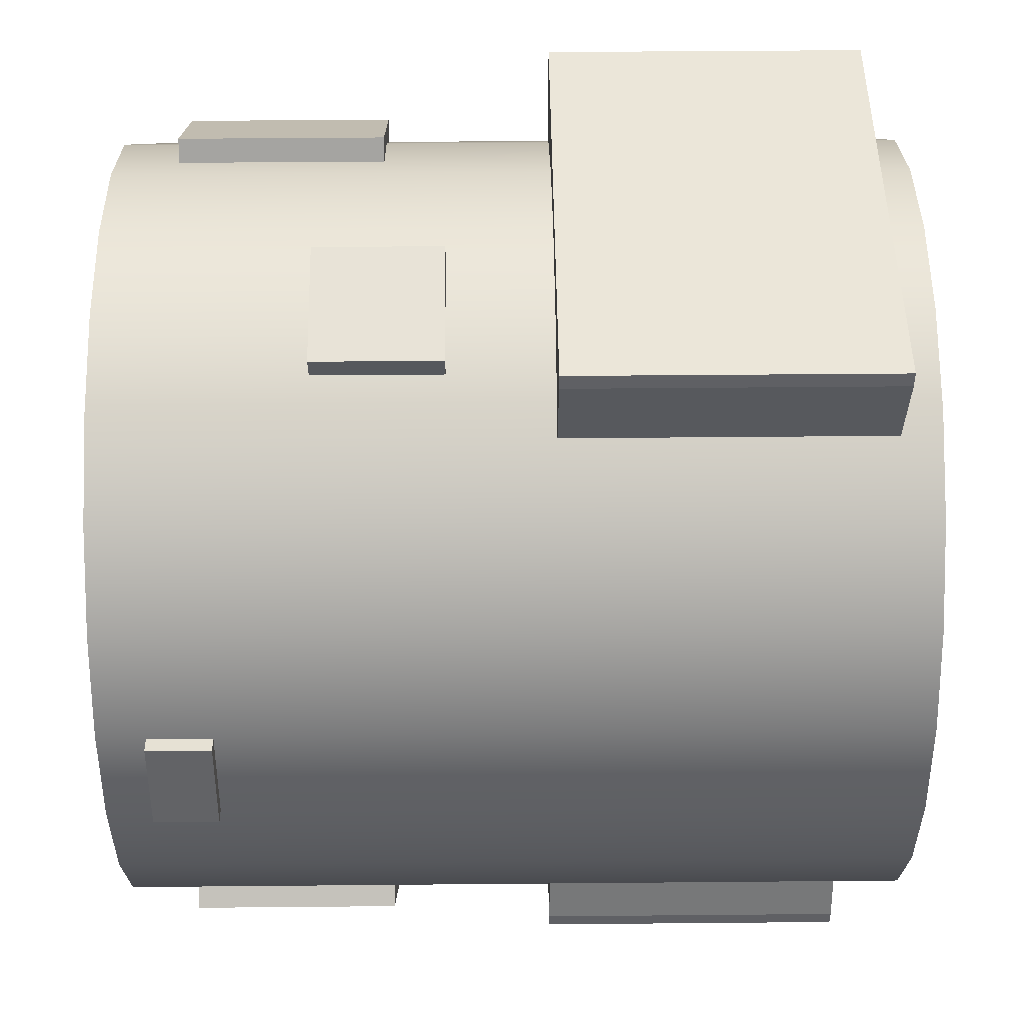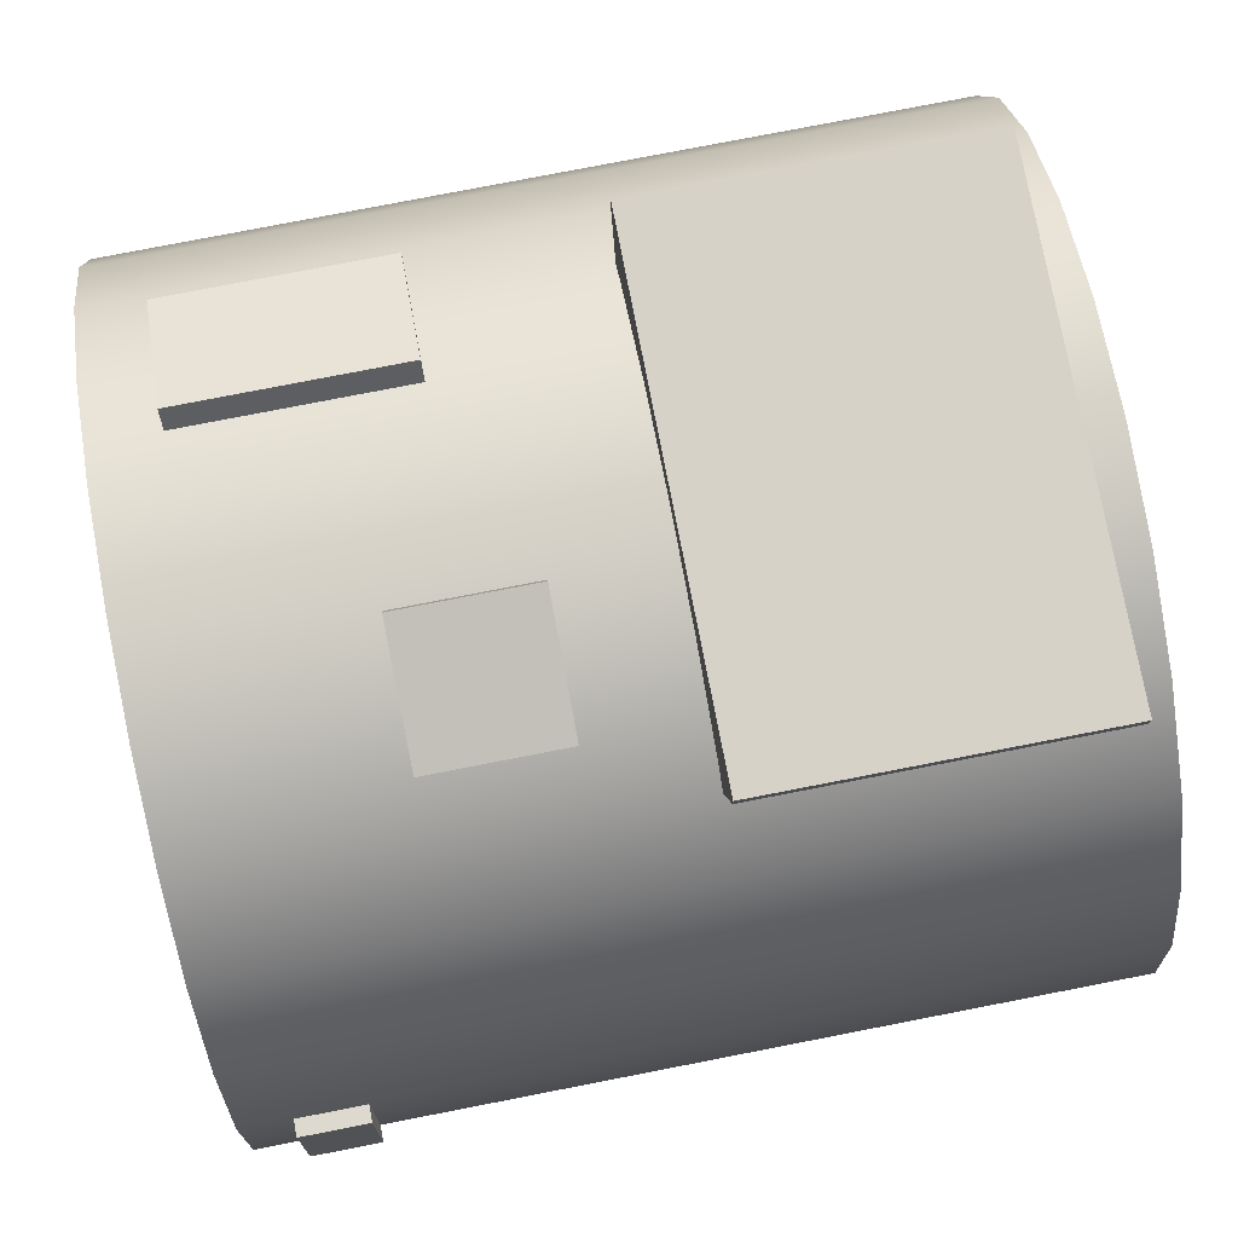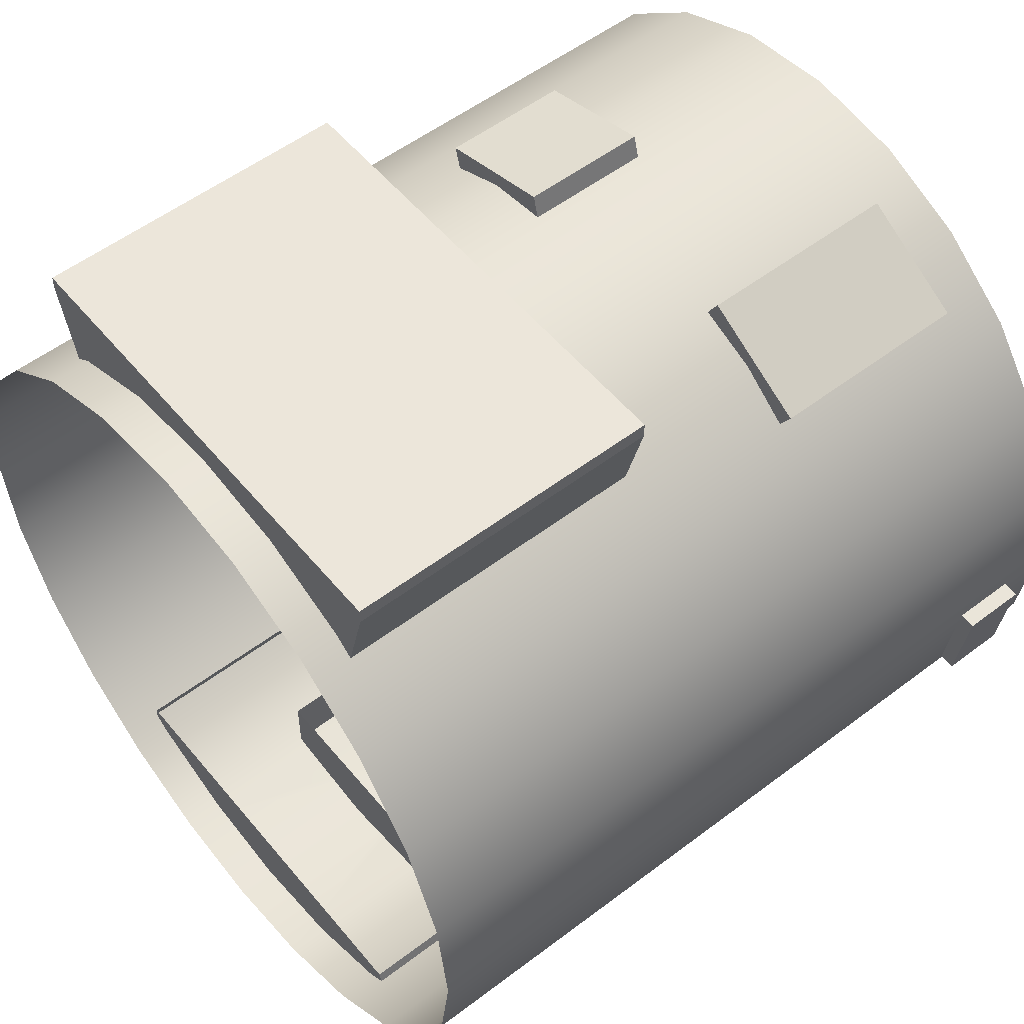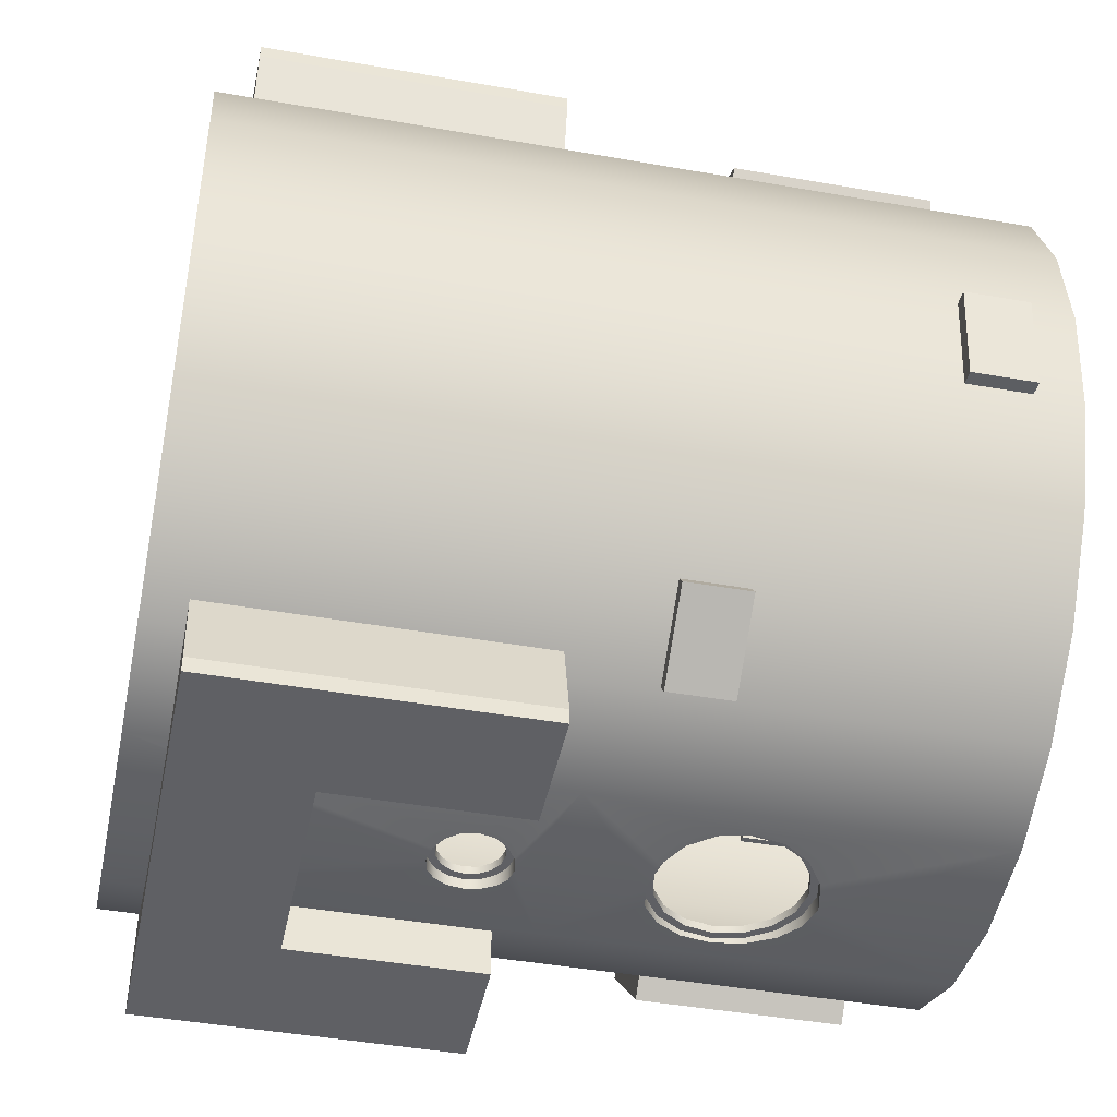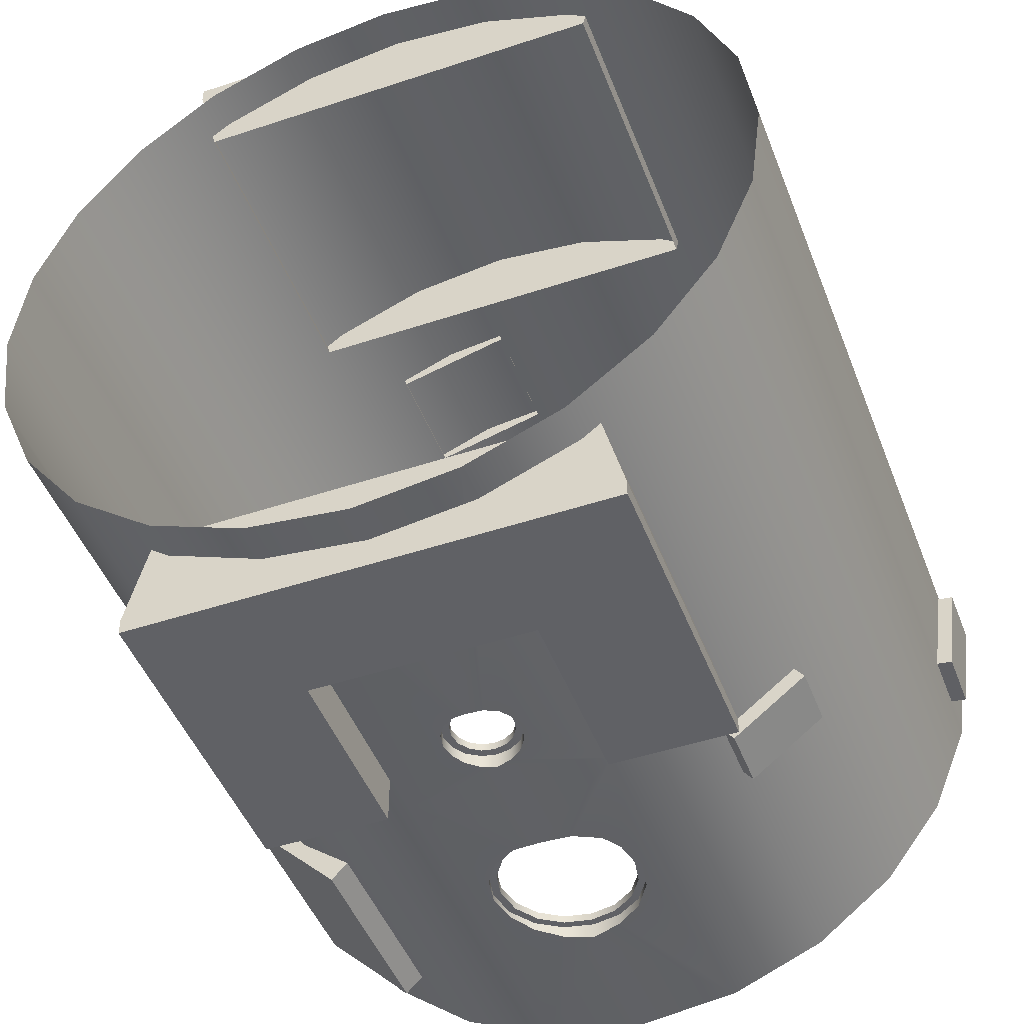
<metadata>
{"format":"obj","ext":"obj","renderer":"f3d","projection":"perspective","resolution":1024,"background":"white","views":[{"elev":46.7,"azim":-90.6,"up":"+Z"},{"elev":78.3,"azim":-101.0,"up":"+Z"},{"elev":54.5,"azim":51.2,"up":"+Z"},{"elev":-44.7,"azim":78.4,"up":"+Z"},{"elev":-47.2,"azim":20.6,"up":"+Z"}]}
</metadata>
<code>
o 1
v 0.6293 0.55 -0.1585
v 0.6293 0.45 -0.1585
v 0.5922 0.55 -0.1536
v 0.5922 0.45 -0.1536
v 0.6489 0.55 -0.009786
v 0.6489 0.45 -0.009786
v 0.6117 0.55 -0.004891
v 0.6117 0.45 -0.004891
v -0.3536 0.525 -0.495
v -0.3536 0.2 -0.495
v -0.495 0.2 -0.3536
v -0.495 0.525 -0.3536
v -0.3889 0.525 -0.5303
v -0.3889 0.2 -0.5303
v -0.5303 0.2 -0.3889
v -0.5303 0.525 -0.3889
v -0.2519 0.3 0.5537
v -0.2519 0.1 0.5537
v -0.0587 0.1 0.6054
v -0.0587 0.3 0.6054
v -0.2648 0.3 0.602
v -0.2648 0.1 0.602
v -0.07164 0.1 0.6537
v -0.07164 0.3 0.6537
v 0.2134 0.525 0.5696
v 0.2134 0.2 0.5696
v 0.3866 0.2 0.4696
v 0.3866 0.525 0.4696
v 0.2384 0.525 0.6129
v 0.2384 0.2 0.6129
v 0.4116 0.2 0.5129
v 0.4116 0.525 0.5129
v 0.625 0.625 -1.258e-17
v 0.6037 0.625 0.1618
v 0.5413 0.625 0.3125
v 0.4419 0.625 0.4419
v 0.3125 0.625 0.5413
v 0.1618 0.625 0.6037
v -1.377e-17 0.625 0.625
v -0.1618 0.625 0.6037
v -0.3125 0.625 0.5413
v -0.4419 0.625 0.4419
v -0.5413 0.625 0.3125
v -0.6037 0.625 0.1618
v -0.625 0.625 6.396e-17
v -0.6037 0.625 -0.1618
v -0.5413 0.625 -0.3125
v -0.4419 0.625 -0.4419
v -0.3125 0.625 -0.5413
v -0.1618 0.625 -0.6037
v -1.669e-16 0.625 -0.625
v 0.1618 0.625 -0.6037
v 0.3125 0.625 -0.5413
v 0.4419 0.625 -0.4419
v 0.5413 0.625 -0.3125
v 0.6037 0.625 -0.1618
v 0.625 -0.625 -1.258e-17
v 0.6037 -0.625 0.1618
v 0.5413 -0.625 0.3125
v 0.4419 -0.625 0.4419
v 0.3125 -0.625 0.5413
v 0.1618 -0.625 0.6037
v -1.377e-17 -0.625 0.625
v -0.1618 -0.625 0.6037
v -0.3125 -0.625 0.5413
v -0.4419 -0.625 0.4419
v -0.5413 -0.625 0.3125
v -0.6037 -0.625 0.1618
v -0.625 -0.625 6.396e-17
v -0.6037 -0.625 -0.1618
v -0.5413 -0.625 -0.3125
v -0.4419 -0.625 -0.4419
v -0.3125 -0.625 -0.5413
v -0.1618 -0.625 -0.6037
v -1.669e-16 -0.625 -0.625
v 0.1618 -0.625 -0.6037
v 0.3125 -0.625 -0.5413
v 0.4419 -0.625 -0.4419
v 0.5413 -0.625 -0.3125
v 0.6037 -0.625 -0.1618
v 0.6037 0 -0.1618
v 0.5413 0 -0.3125
v 0.4419 0 -0.4419
v 0.3125 0 -0.5413
v 0.1618 0 -0.6037
v -1.669e-16 0 -0.625
v -0.1618 0 -0.6037
v -0.3125 0 -0.5413
v -0.4419 0 -0.4419
v -0.5413 0 -0.3125
v -0.6037 0 -0.1618
v -0.625 0 6.396e-17
v -0.6037 0 0.1618
v -0.5413 0 0.3125
v -0.4419 0 0.4419
v -0.3125 0 0.5413
v -0.1618 0 0.6037
v -1.377e-17 0 0.625
v 0.1618 0 0.6037
v 0.3125 0 0.5413
v 0.4419 0 0.4419
v 0.5413 0 0.3125
v 0.6037 0 0.1618
v 0.625 0 -1.258e-17
v 0.125 0.25 -0.6
v 0.1155 0.2022 -0.6
v 0.08839 0.1616 -0.6
v 0.04784 0.1345 -0.6
v -4.488e-17 0.125 -0.6
v -0.04784 0.1345 -0.6
v -0.08839 0.1616 -0.6
v -0.1155 0.2022 -0.6
v -0.125 0.25 -0.6
v -0.1155 0.2978 -0.6
v -0.08839 0.3384 -0.6
v -0.04784 0.3655 -0.6
v 3.998e-17 0.375 -0.6
v 0.04784 0.3655 -0.6
v 0.08839 0.3384 -0.6
v 0.1155 0.2978 -0.6
v 0.1155 0.2978 -0.6098
v 0.08839 0.3384 -0.6134
v 0.04784 0.3655 -0.6187
v -1.513e-16 0.375 -0.625
v -2.361e-16 0.125 -0.625
v 0.04784 0.1345 -0.6187
v 0.08839 0.1616 -0.6134
v 0.1155 0.2022 -0.6098
v 0.125 0.25 -0.6085
v -0.04784 0.3655 -0.6187
v -0.08839 0.3384 -0.6134
v -0.1155 0.2978 -0.6098
v -0.125 0.25 -0.6085
v -0.1155 0.2022 -0.6098
v -0.08839 0.1616 -0.6134
v -0.04784 0.1345 -0.6187
v 0.1125 0.25 -0.6
v 0.1039 0.2069 -0.6
v 0.07955 0.1705 -0.6
v 0.04305 0.1461 -0.6
v -4.039e-17 0.1375 -0.6
v -0.04305 0.1461 -0.6
v -0.07955 0.1705 -0.6
v -0.1039 0.2069 -0.6
v -0.1125 0.25 -0.6
v -0.1039 0.2931 -0.6
v -0.07955 0.3295 -0.6
v -0.04305 0.3539 -0.6
v 3.599e-17 0.3625 -0.6
v 0.04305 0.3539 -0.6
v 0.07955 0.3295 -0.6
v 0.1039 0.2931 -0.6
v 0.1125 0.25 -0.5875
v 0.1039 0.2069 -0.5875
v 0.07955 0.1705 -0.5875
v 0.04305 0.1461 -0.5875
v -3.368e-17 0.1375 -0.5875
v -0.04305 0.1461 -0.5875
v -0.07955 0.1705 -0.5875
v -0.1039 0.2069 -0.5875
v -0.1125 0.25 -0.5875
v -0.1039 0.2931 -0.5875
v -0.07955 0.3295 -0.5875
v -0.04305 0.3539 -0.5875
v 4.27e-17 0.3625 -0.5875
v 0.04305 0.3539 -0.5875
v 0.07955 0.3295 -0.5875
v 0.1039 0.2931 -0.5875
v 0.0625 -0.125 -0.6
v 0.05774 -0.1489 -0.6
v 0.04419 -0.1692 -0.6
v 0.02392 -0.1827 -0.6
v -2.782e-16 -0.1875 -0.6
v -0.02392 -0.1827 -0.6
v -0.04419 -0.1692 -0.6
v -0.05774 -0.1489 -0.6
v -0.0625 -0.125 -0.6
v -0.05774 -0.1011 -0.6
v -0.04419 -0.08081 -0.6
v -0.02392 -0.06726 -0.6
v -2.358e-16 -0.0625 -0.6
v 0.02392 -0.06726 -0.6
v 0.04419 -0.08081 -0.6
v 0.05774 -0.1011 -0.6
v 0.05774 -0.1011 -0.6174
v 0.04419 -0.08081 -0.6192
v 0.02392 -0.06726 -0.6219
v -1.665e-16 -0.0625 -0.625
v -2.089e-16 -0.1875 -0.625
v 0.02392 -0.1827 -0.6219
v 0.04419 -0.1692 -0.6192
v 0.05774 -0.1489 -0.6174
v 0.0625 -0.125 -0.6168
v -0.02392 -0.06726 -0.6219
v -0.04419 -0.08081 -0.6192
v -0.05774 -0.1011 -0.6174
v -0.0625 -0.125 -0.6168
v -0.05774 -0.1489 -0.6174
v -0.04419 -0.1692 -0.6192
v -0.02392 -0.1827 -0.6219
v 0.05 -0.125 -0.6
v 0.04619 -0.1441 -0.6
v 0.03536 -0.1604 -0.6
v 0.01913 -0.1712 -0.6
v -2.743e-16 -0.175 -0.6
v -0.01913 -0.1712 -0.6
v -0.03536 -0.1604 -0.6
v -0.04619 -0.1441 -0.6
v -0.05 -0.125 -0.6
v -0.04619 -0.1059 -0.6
v -0.03536 -0.08964 -0.6
v -0.01913 -0.07881 -0.6
v -2.404e-16 -0.075 -0.6
v 0.01913 -0.07881 -0.6
v 0.03536 -0.08964 -0.6
v 0.04619 -0.1059 -0.6
v 0.05 -0.125 -0.5875
v 0.04619 -0.1441 -0.5875
v 0.03536 -0.1604 -0.5875
v 0.01913 -0.1712 -0.5875
v -2.715e-16 -0.175 -0.5875
v -0.01913 -0.1712 -0.5875
v -0.03536 -0.1604 -0.5875
v -0.04619 -0.1441 -0.5875
v -0.05 -0.125 -0.5875
v -0.04619 -0.1059 -0.5875
v -0.03536 -0.08964 -0.5875
v -0.01913 -0.07881 -0.5875
v -2.376e-16 -0.075 -0.5875
v 0.01913 -0.07881 -0.5875
v 0.03536 -0.08964 -0.5875
v 0.04619 -0.1059 -0.5875
v -0.375 -0.5625 0.65
v -0.3375 -0.5625 0.5
v -0.375 -0.0625 0.65
v -0.3375 -0.0625 0.5
v 0.375 -0.5625 0.65
v 0.3375 -0.5625 0.5
v 0.375 -0.0625 0.65
v 0.3375 -0.0625 0.5
v -0.375 -0.5625 0.675
v -0.375 -0.0625 0.675
v 0.375 -0.0625 0.675
v 0.375 -0.5625 0.675
v -1.11e-16 -0.0625 0.675
v -1.11e-16 -0.5625 0.65
v -1.11e-16 -0.5625 0.5
v -1.11e-16 -0.0625 0.65
v -1.11e-16 -0.5625 0.675
v -1.11e-16 -0.0625 0.5
v -0.375 -0.5625 -0.65
v -0.3375 -0.5625 -0.5
v -0.375 -0.0625 -0.65
v -0.3375 -0.0625 -0.5
v 0.375 -0.5625 -0.65
v 0.3375 -0.5625 -0.5
v 0.375 -0.0625 -0.65
v 0.3375 -0.0625 -0.5
v -0.375 -0.5625 -0.675
v -0.375 -0.0625 -0.675
v 0.375 -0.0625 -0.675
v 0.375 -0.5625 -0.675
v 0.175 -0.3625 -0.675
v -0.175 -0.3625 -0.675
v 0.175 -0.3625 -0.5
v -0.175 -0.3625 -0.5
v -0.175 -0.0625 -0.675
v 0.175 -0.0625 -0.675
v 0.175 -0.0625 -0.5
v -0.175 -0.0625 -0.5
v -0.175 -0.0625 -0.65
v 0.175 -0.0625 -0.65
v 0.175 -0.3625 -0.65
v -0.175 -0.3625 -0.65
v -1.11e-16 -0.3625 -0.65
v -1.11e-16 -0.5625 -0.65
v -1.11e-16 -0.5625 -0.675
v -1.11e-16 -0.5625 -0.5
v -1.11e-16 -0.3625 -0.5
v -1.11e-16 -0.3625 -0.675
v -0.6293 0.55 0.1585
v -0.6293 0.45 0.1585
v -0.5922 0.55 0.1536
v -0.5922 0.45 0.1536
v -0.6489 0.55 0.009786
v -0.6489 0.45 0.009786
v -0.6117 0.55 0.004891
v -0.6117 0.45 0.004891
v 0.3329 0.175 -0.5571
v 0.3329 0.075 -0.5571
v 0.3101 0.175 -0.5273
v 0.3101 0.075 -0.5273
v 0.4519 0.175 -0.4658
v 0.4519 0.075 -0.4658
v 0.4291 0.175 -0.436
v 0.4291 0.075 -0.436
g 1_1_auv
f 1 5 6 2
f 14 15 16 13
f 22 23 24 21
f 26 30 29 25
f 28 32 31 27
f 105 129 128 106
f 106 128 127 107
f 107 127 126 108
f 108 126 125 109
f 109 125 136 110
f 110 136 135 111
f 111 135 134 112
f 112 134 133 113
f 113 133 132 114
f 114 132 131 115
f 115 131 130 116
f 116 130 124 117
f 117 124 123 118
f 118 123 122 119
f 119 122 121 120
f 120 121 129 105
f 169 201 216 184
f 170 202 201 169
f 171 203 202 170
f 172 204 203 171
f 173 205 204 172
f 174 206 205 173
f 175 207 206 174
f 176 208 207 175
f 177 209 208 176
f 178 210 209 177
f 179 211 210 178
f 180 212 211 179
f 181 213 212 180
f 182 214 213 181
f 183 215 214 182
f 184 216 215 183
f 233 235 236 234
f 233 246 249 241
f 238 240 239 237
f 239 248 245 243
f 242 245 248 235
f 244 249 246 237
f 252 254 253 251
f 257 255 262 261
f 257 272 269 258
f 263 273 272 268
f 270 266 274 271
f 271 267 260 253
f 281 285 286 282
f 289 293 294 290
f 2 4 3 1
f 5 7 8 6
f 10 14 13 9
f 12 16 15 11
f 18 22 21 17
f 20 24 23 19
f 25 29 32 28
f 27 31 30 26
f 105 137 152 120
f 106 138 137 105
f 107 139 138 106
f 108 140 139 107
f 109 141 140 108
f 110 142 141 109
f 111 143 142 110
f 112 144 143 111
f 113 145 144 112
f 114 146 145 113
f 115 147 146 114
f 116 148 147 115
f 117 149 148 116
f 118 150 149 117
f 119 151 150 118
f 120 152 151 119
f 169 193 192 170
f 170 192 191 171
f 171 191 190 172
f 172 190 189 173
f 173 189 200 174
f 174 200 199 175
f 175 199 198 176
f 176 198 197 177
f 177 197 196 178
f 178 196 195 179
f 179 195 194 180
f 180 194 188 181
f 181 188 187 182
f 182 187 186 183
f 183 186 185 184
f 184 185 193 169
f 201 217 232 216
f 202 218 217 201
f 203 219 218 202
f 204 220 219 203
f 205 221 220 204
f 206 222 221 205
f 207 223 222 206
f 208 224 223 207
f 209 225 224 208
f 210 226 225 209
f 211 227 226 210
f 212 228 227 211
f 213 229 228 212
f 214 230 229 213
f 215 231 230 214
f 216 232 231 215
f 234 247 246 233
f 235 248 250 236
f 237 246 247 238
f 241 249 245 242
f 244 243 245 249
f 250 248 239 240
f 251 253 260 259
f 268 272 257 261
f 271 274 264 267
f 282 284 283 281
f 285 287 288 286
f 290 294 296 292
f 291 295 293 289
f 2 6 8 4
f 3 7 5 1
f 9 13 16 12
f 11 15 14 10
f 17 21 24 20
f 19 23 22 18
f 30 31 32 29
f 33 104 81 56
f 34 103 104 33
f 35 102 103 34
f 36 101 102 35
f 37 100 101 36
f 38 99 100 37
f 39 98 99 38
f 40 97 98 39
f 41 96 97 40
f 42 95 96 41
f 43 94 95 42
f 44 93 94 43
f 45 92 93 44
f 46 91 92 45
f 47 90 91 46
f 48 89 90 47
f 49 88 89 48
f 50 87 88 49
f 51 124 50
f 52 124 51
f 53 84 85 52
f 54 83 84 53
f 55 82 83 54
f 56 81 82 55
f 57 104 103 58
f 58 103 102 59
f 59 102 101 60
f 60 101 100 61
f 61 100 99 62
f 62 99 98 63
f 63 98 97 64
f 64 97 96 65
f 65 96 95 66
f 66 95 94 67
f 67 94 93 68
f 68 93 92 69
f 69 92 91 70
f 70 91 90 71
f 71 90 89 72
f 72 89 88 73
f 73 88 87 74
f 74 189 75
f 75 189 76
f 76 85 84 77
f 76 192 85
f 77 84 83 78
f 78 83 82 79
f 79 82 81 80
f 80 81 104 57
f 85 129 52
f 85 188 86
f 86 87 125
f 86 188 87
f 87 198 74
f 121 52 129
f 122 52 121
f 123 52 122
f 124 52 123
f 125 85 86
f 125 87 136
f 126 85 125
f 127 85 126
f 128 85 127
f 129 85 128
f 130 50 124
f 131 50 130
f 132 50 131
f 133 50 132
f 133 87 50
f 134 87 133
f 135 87 134
f 136 87 135
f 137 153 168 152
f 138 154 153 137
f 139 155 154 138
f 140 156 155 139
f 141 157 156 140
f 142 158 157 141
f 143 159 158 142
f 144 160 159 143
f 145 161 160 144
f 146 162 161 145
f 147 163 162 146
f 148 164 163 147
f 149 165 164 148
f 150 166 165 149
f 151 167 166 150
f 152 168 167 151
f 185 85 193
f 186 85 185
f 187 85 186
f 188 85 187
f 189 74 200
f 190 76 189
f 191 76 190
f 192 76 191
f 193 85 192
f 194 87 188
f 195 87 194
f 196 87 195
f 197 87 196
f 198 87 197
f 199 74 198
f 200 74 199
f 241 242 235 233
f 243 244 237 239
f 251 276 278 252
f 254 270 271 253
f 256 278 276 255
f 260 264 259
f 261 263 268
f 262 263 261
f 262 277 280 263
f 267 264 260
f 273 275 279 265
f 279 275 274 266
f 280 277 259 264
f 282 286 288 284
f 283 287 285 281
f 290 292 291 289
f 293 295 296 294
f 255 257 258 256
f 255 276 277 262
f 259 277 276 251
f 263 280 275 273
f 264 274 275 280
f 272 273 265 269

</code>
